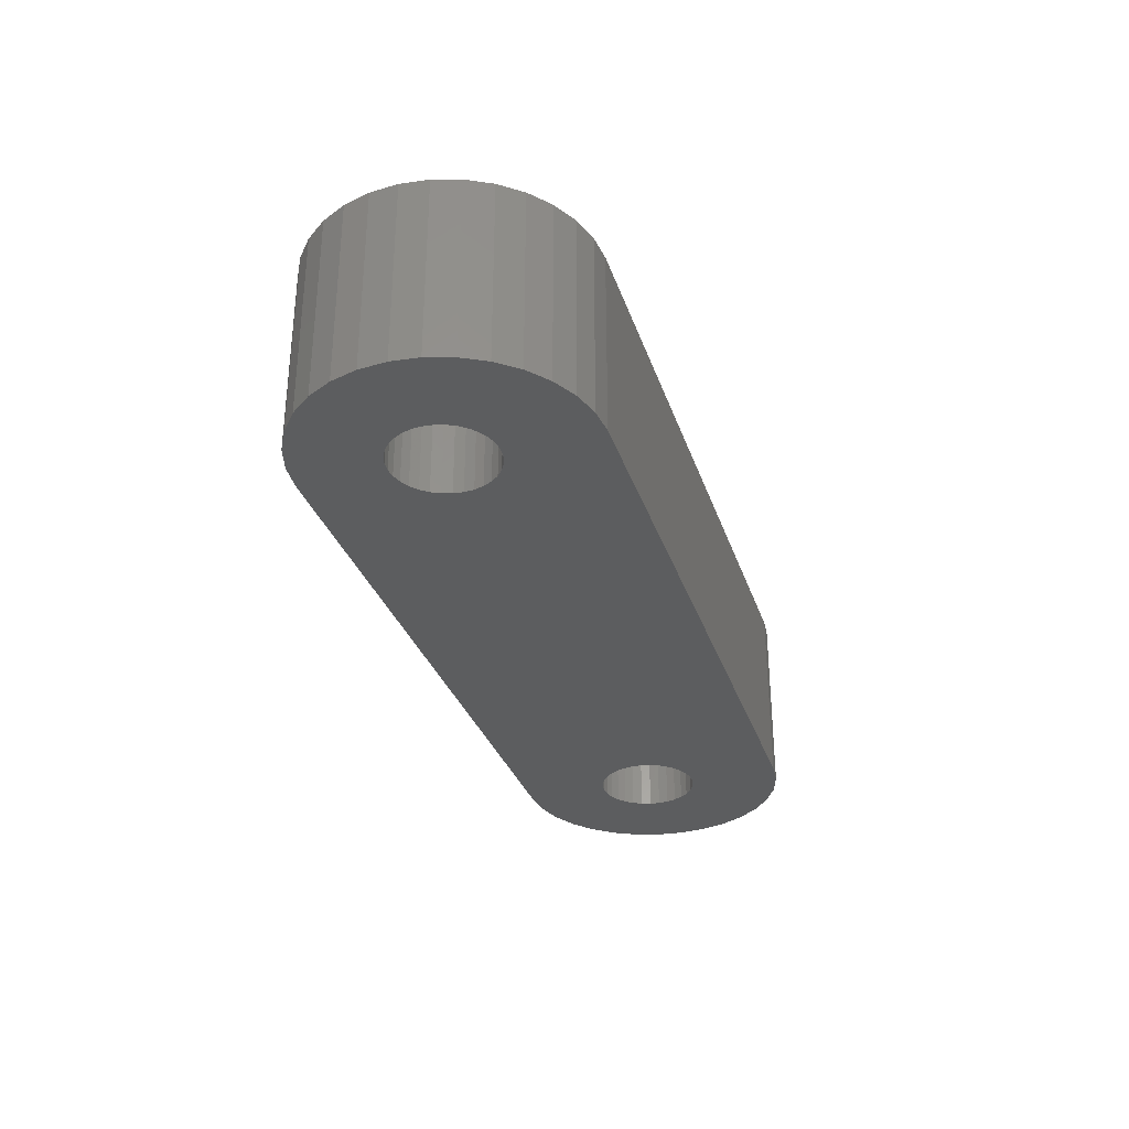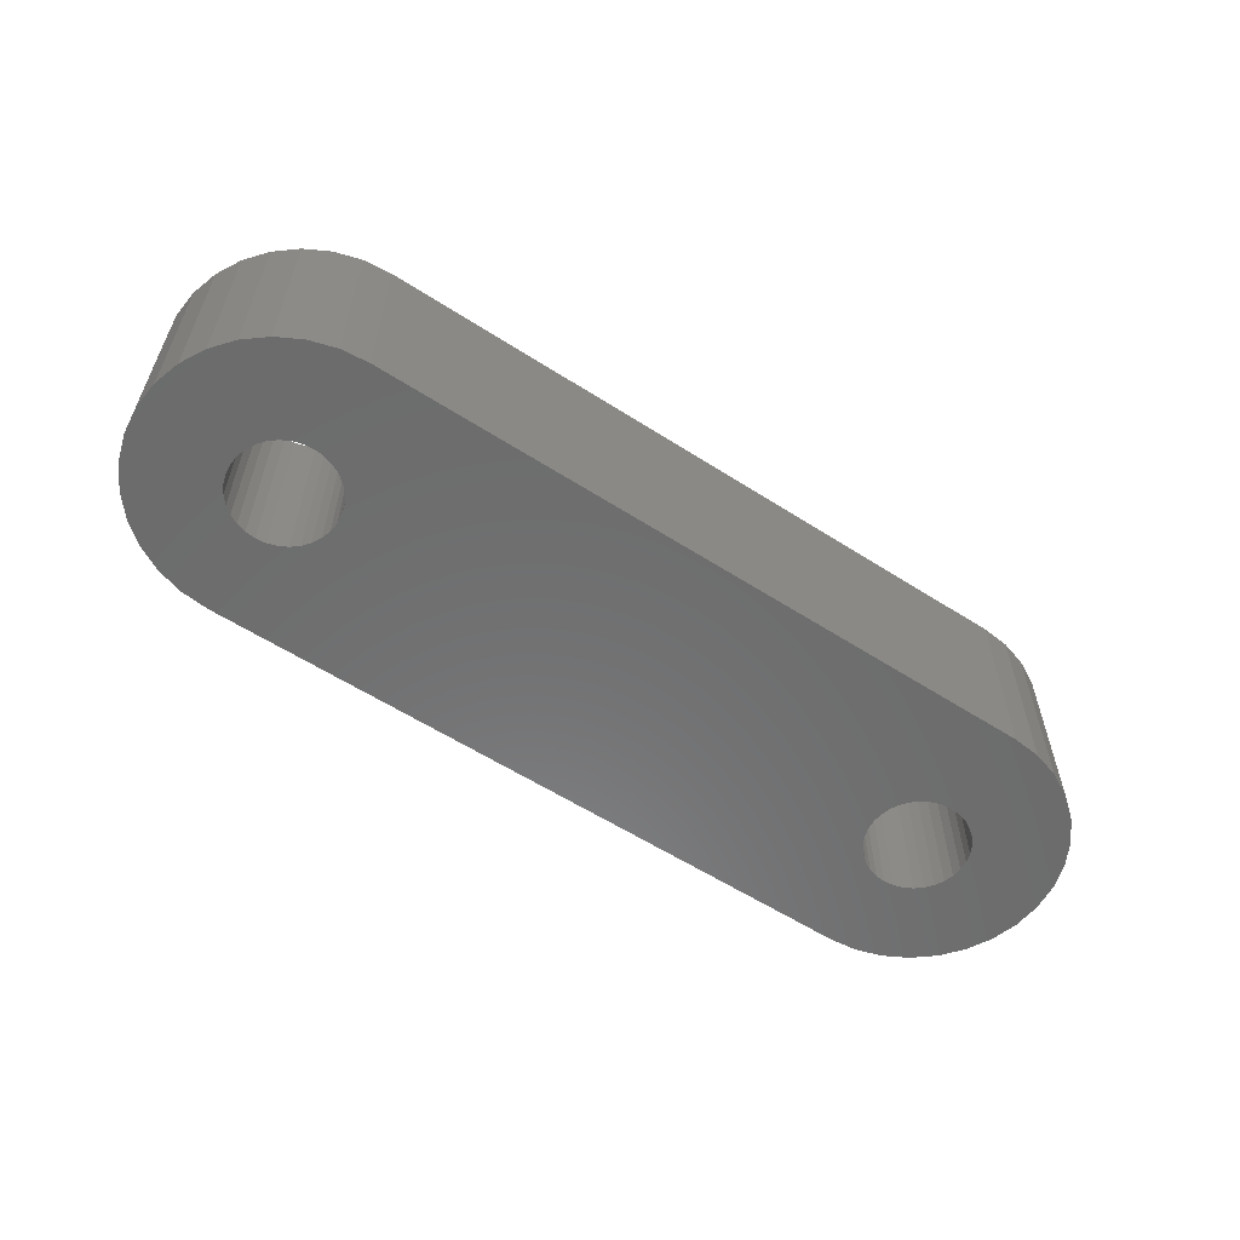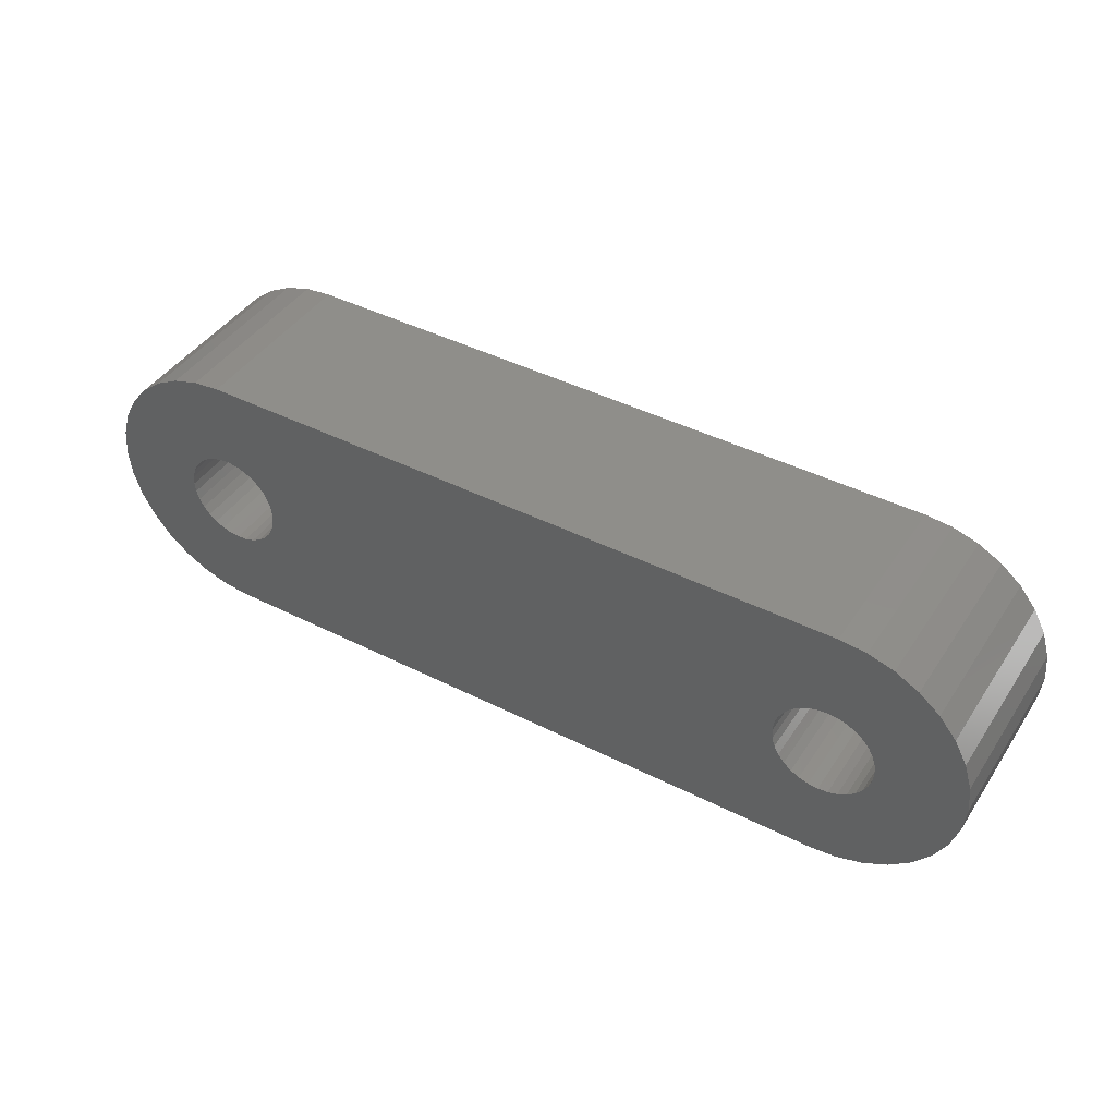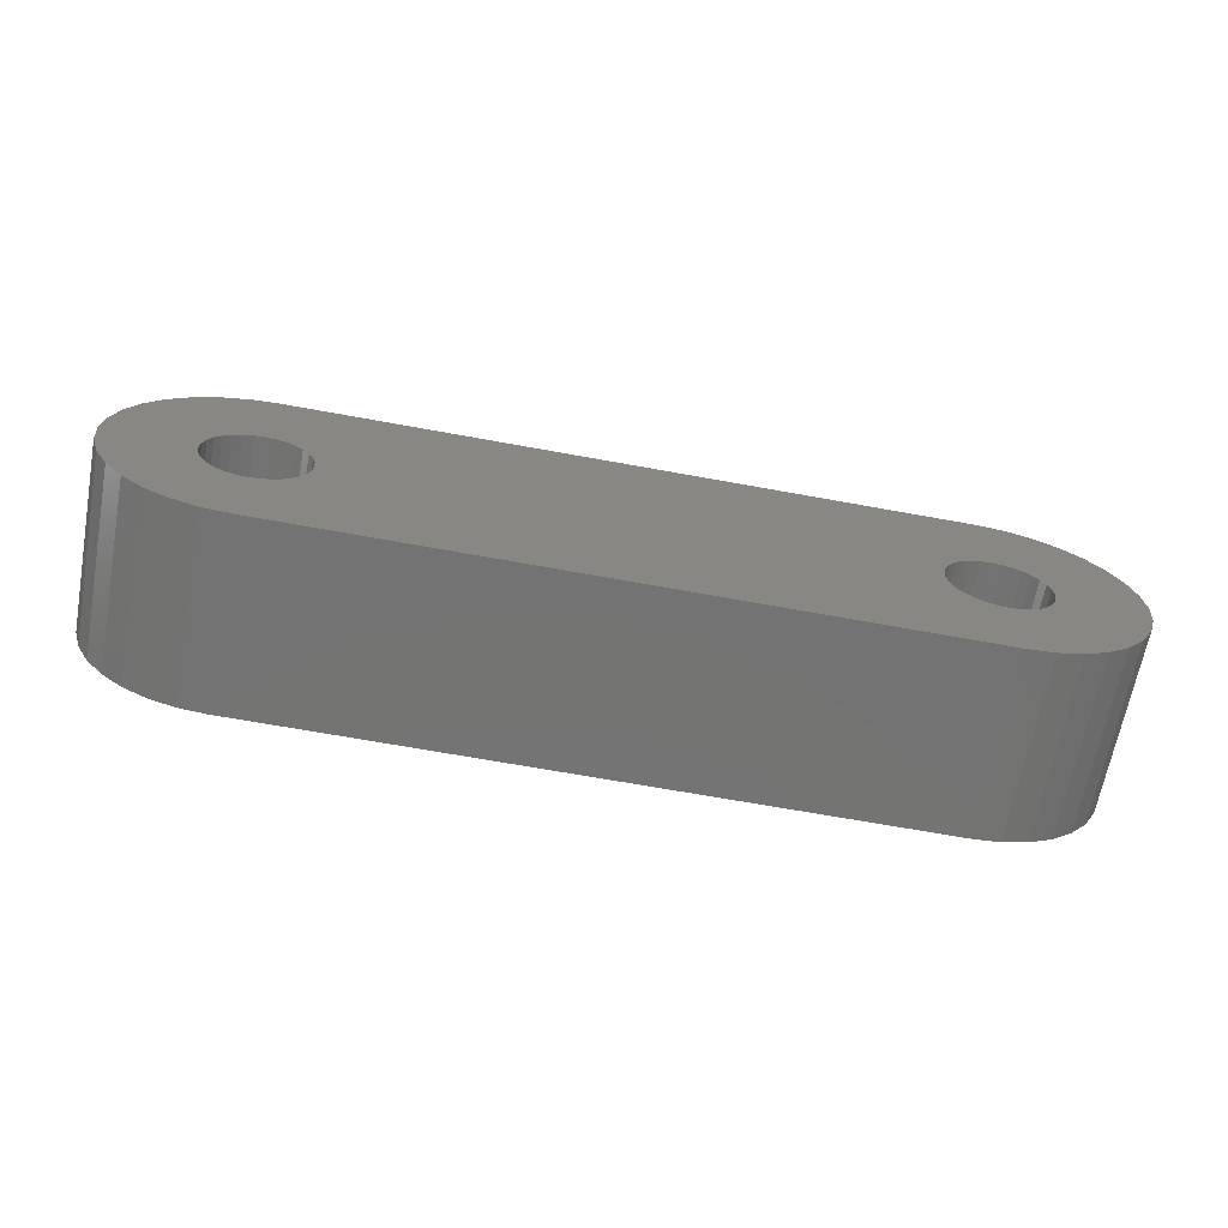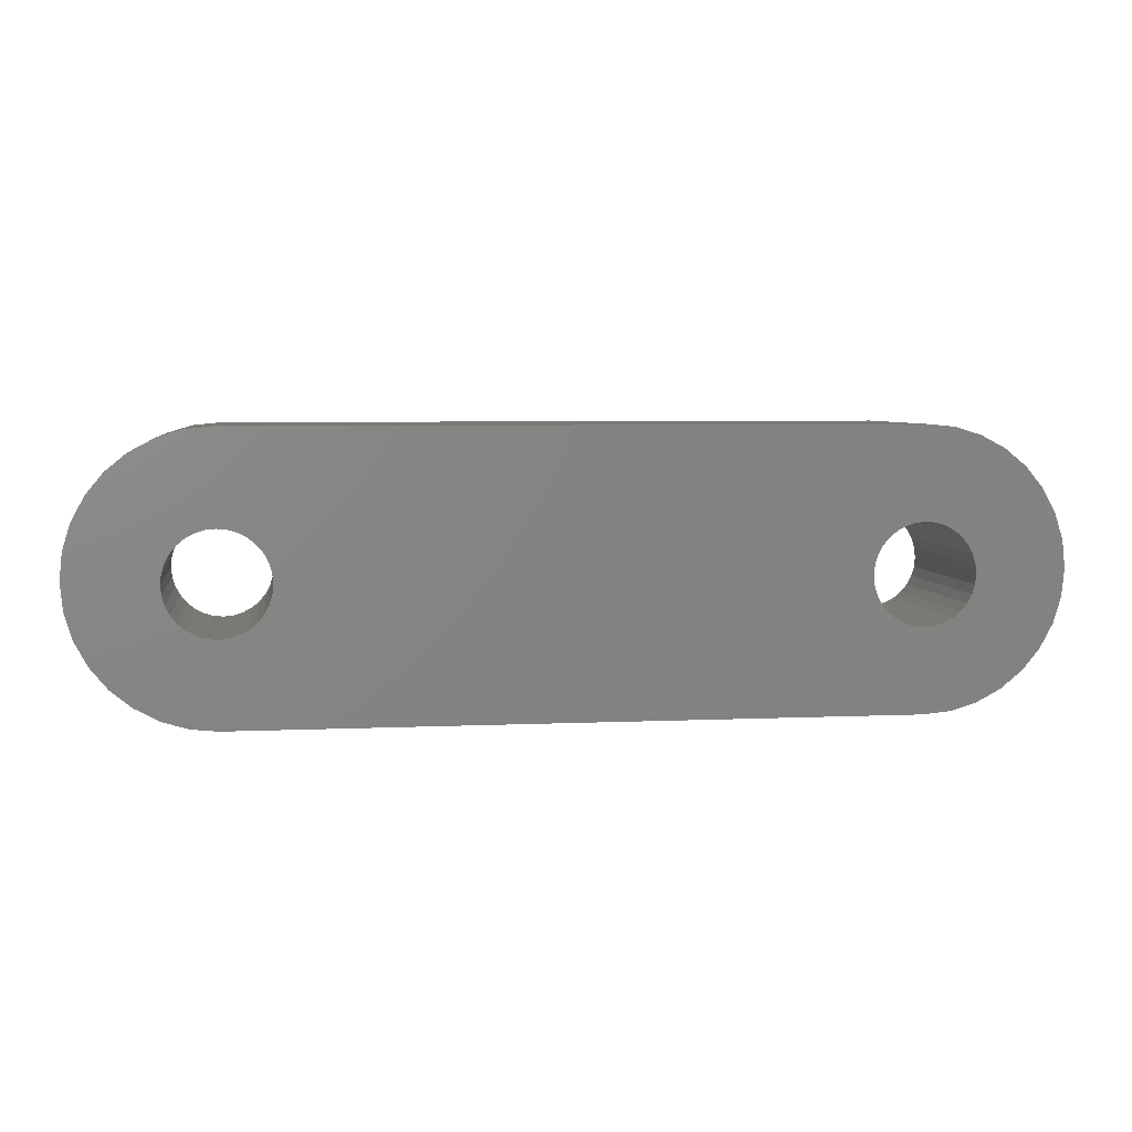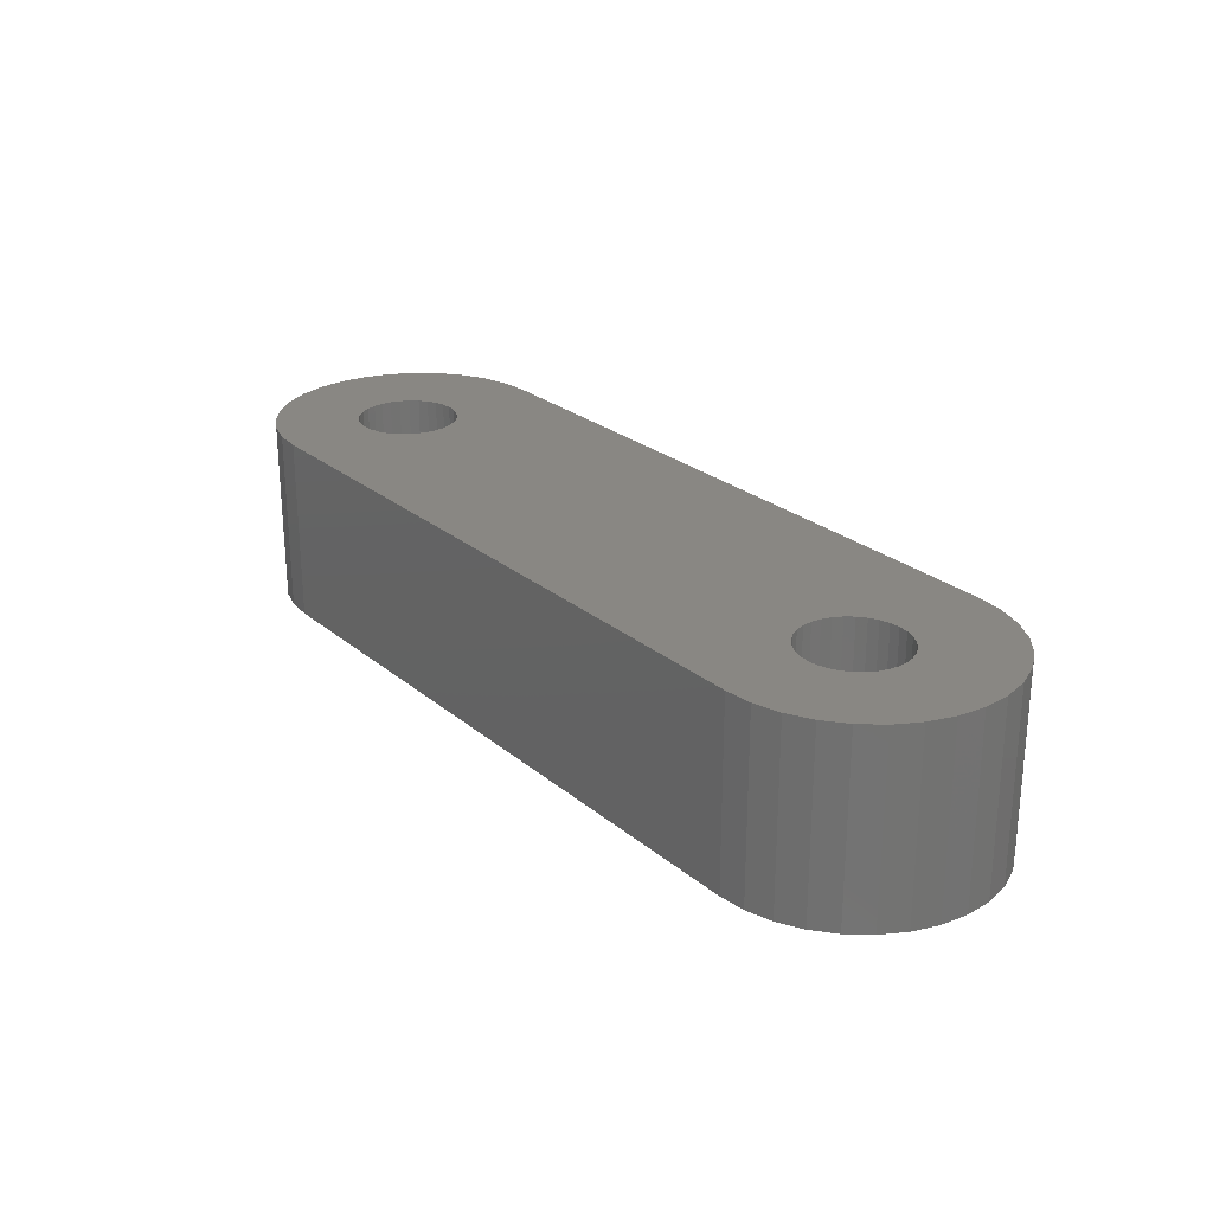
<metadata>
{"format":"stl","ext":"stl","renderer":"f3d","projection":"perspective","resolution":1024,"background":"white","views":[{"elev":-31.7,"azim":107.0,"up":"+Z"},{"elev":-58.2,"azim":146.4,"up":"+Z"},{"elev":42.9,"azim":31.0,"up":"+Y"},{"elev":-65.8,"azim":169.5,"up":"+Y"},{"elev":5.2,"azim":-8.2,"up":"+Y"},{"elev":25.1,"azim":52.8,"up":"+Z"}]}
</metadata>
<code>
# stl→obj: 196 verts, 396 faces
v 0.09235 0.1079 0.1484
v 0.02155 0.1113 0.1484
v 0.09313 0.1 0.1484
v 0.09313 0.1158 0.1484
v 0.706 0.1079 0.1484
v 0.7768 0.1113 0.1484
v 0.7052 0.1158 0.1484
v 0.7052 0.1 0.1484
v 0.02368 0.08956 0.1484
v 0.09543 0.09241 0.1484
v 0.09917 0.08542 0.1484
v 0.6576 0.1476 0.1484
v 0.1407 0.1476 0.1484
v 0.1483 0.1453 0.1484
v 0.6501 0.1453 0.1484
v 0.1553 0.1415 0.1484
v 0.6431 0.1415 0.1484
v 0.1614 0.1365 0.1484
v 0.6369 0.1365 0.1484
v 0.1665 0.1304 0.1484
v 0.6319 0.1304 0.1484
v 0.1702 0.1234 0.1484
v 0.6282 0.1234 0.1484
v 0.1725 0.1158 0.1484
v 0.6259 0.1158 0.1484
v 0.6259 0.1 0.1484
v 0.1702 0.09241 0.1484
v 0.6282 0.09241 0.1484
v 0.1665 0.08542 0.1484
v 0.6319 0.08542 0.1484
v 0.1614 0.07928 0.1484
v 0.6369 0.07928 0.1484
v 0.1553 0.07425 0.1484
v 0.6431 0.07425 0.1484
v 0.1483 0.07051 0.1484
v 0.6501 0.07051 0.1484
v 0.1407 0.06821 0.1484
v 0.6576 0.06821 0.1484
v 0.6942 0.1365 0.1484
v 0.6992 0.1304 0.1484
v 0.7747 0.133 0.1484
v 0.7029 0.1234 0.1484
v 0.7747 0.08956 0.1484
v 0.7029 0.09241 0.1484
v 0.6992 0.08542 0.1484
v 0.1328 0.1484 0.1484
v 0.6655 0.2225 0.1484
v 0.1328 0.2225 0.1484
v 0.1111 0.2204 0.1484
v 0.09023 0.2141 0.1484
v 0.071 0.2038 0.1484
v 0.05414 0.1899 0.1484
v 0.0403 0.1731 0.1484
v 0.03002 0.1538 0.1484
v 0.02368 0.133 0.1484
v 0.1042 0.1365 0.1484
v 0.1103 0.1415 0.1484
v 0.1173 0.1453 0.1484
v 0.1249 0.1476 0.1484
v 0.09543 0.1234 0.1484
v 0.09917 0.1304 0.1484
v 0.03002 0.06869 0.1484
v 0.0403 0.04945 0.1484
v 0.1249 0.06821 0.1484
v 0.1173 0.07051 0.1484
v 0.1103 0.07425 0.1484
v 0.1042 0.07928 0.1484
v 0.1328 0.06743 0.1484
v 0.05414 0.03259 0.1484
v 0.071 0.01875 0.1484
v 0.09023 0.00847 0.1484
v 0.1111 0.002138 0.1484
v 0.1328 0 0.1484
v 0.6655 0.1484 0.1484
v 0.6655 0 0.1484
v 0.6655 0.06743 0.1484
v 0.6734 0.1476 0.1484
v 0.7683 0.1538 0.1484
v 0.7581 0.1731 0.1484
v 0.7442 0.1899 0.1484
v 0.7274 0.2038 0.1484
v 0.7081 0.2141 0.1484
v 0.6872 0.2204 0.1484
v 0.681 0.1453 0.1484
v 0.688 0.1415 0.1484
v 0.7683 0.06869 0.1484
v 0.6942 0.07928 0.1484
v 0.688 0.07425 0.1484
v 0.681 0.07051 0.1484
v 0.6734 0.06821 0.1484
v 0.7581 0.04945 0.1484
v 0.6872 0.002138 0.1484
v 0.7081 0.00847 0.1484
v 0.7274 0.01875 0.1484
v 0.7442 0.03259 0.1484
v 0.6251 0.1079 0.1484
v 0.1733 0.1079 0.1484
v 0.1725 0.1 0.1484
v 0.09313 0.1 0
v 0.02155 0.1113 0
v 0.09235 0.1079 0
v 0.09313 0.1158 0
v 0.7052 0.1158 0
v 0.7768 0.1113 0
v 0.706 0.1079 0
v 0.7052 0.1 0
v 0.02368 0.08956 0
v 0.09543 0.09241 0
v 0.09917 0.08542 0
v 0.1483 0.1453 0
v 0.1407 0.1476 0
v 0.6576 0.1476 0
v 0.6501 0.1453 0
v 0.1553 0.1415 0
v 0.6431 0.1415 0
v 0.1614 0.1365 0
v 0.6369 0.1365 0
v 0.1665 0.1304 0
v 0.6319 0.1304 0
v 0.1702 0.1234 0
v 0.6282 0.1234 0
v 0.1725 0.1158 0
v 0.6259 0.1158 0
v 0.6282 0.09241 0
v 0.1702 0.09241 0
v 0.6259 0.1 0
v 0.1665 0.08542 0
v 0.6319 0.08542 0
v 0.1614 0.07928 0
v 0.6369 0.07928 0
v 0.1553 0.07425 0
v 0.6431 0.07425 0
v 0.1483 0.07051 0
v 0.6501 0.07051 0
v 0.1407 0.06821 0
v 0.6576 0.06821 0
v 0.7747 0.133 0
v 0.6992 0.1304 0
v 0.6942 0.1365 0
v 0.7029 0.1234 0
v 0.7747 0.08956 0
v 0.7029 0.09241 0
v 0.6992 0.08542 0
v 0.1328 0.1484 0
v 0.03002 0.1538 0
v 0.0403 0.1731 0
v 0.05414 0.1899 0
v 0.071 0.2038 0
v 0.09023 0.2141 0
v 0.1111 0.2204 0
v 0.1328 0.2225 0
v 0.6655 0.2225 0
v 0.1249 0.1476 0
v 0.1173 0.1453 0
v 0.1103 0.1415 0
v 0.1042 0.1365 0
v 0.02368 0.133 0
v 0.09917 0.1304 0
v 0.09543 0.1234 0
v 0.03002 0.06869 0
v 0.1042 0.07928 0
v 0.1103 0.07425 0
v 0.1173 0.07051 0
v 0.1249 0.06821 0
v 0.0403 0.04945 0
v 0.1328 0.06743 0
v 0.1328 0 0
v 0.1111 0.002138 0
v 0.09023 0.00847 0
v 0.071 0.01875 0
v 0.05414 0.03259 0
v 0.6655 0.1484 0
v 0.6655 0.06743 0
v 0.6655 0 0
v 0.6872 0.2204 0
v 0.7081 0.2141 0
v 0.7274 0.2038 0
v 0.7442 0.1899 0
v 0.7581 0.1731 0
v 0.7683 0.1538 0
v 0.6734 0.1476 0
v 0.688 0.1415 0
v 0.681 0.1453 0
v 0.7683 0.06869 0
v 0.7581 0.04945 0
v 0.6734 0.06821 0
v 0.681 0.07051 0
v 0.688 0.07425 0
v 0.6942 0.07928 0
v 0.7442 0.03259 0
v 0.7274 0.01875 0
v 0.7081 0.00847 0
v 0.6872 0.002138 0
v 0.1725 0.1 0
v 0.1733 0.1079 0
v 0.6251 0.1079 0
f 1 2 3
f 1 4 2
f 5 6 7
f 5 8 6
f 2 9 3
f 9 10 3
f 11 10 9
f 12 13 14
f 12 14 15
f 15 14 16
f 15 16 17
f 17 16 18
f 17 18 19
f 19 18 20
f 19 20 21
f 21 20 22
f 21 22 23
f 23 22 24
f 23 24 25
f 26 27 28
f 28 27 29
f 28 29 30
f 30 29 31
f 30 31 32
f 32 31 33
f 32 33 34
f 34 33 35
f 34 35 36
f 36 35 37
f 36 37 38
f 39 40 41
f 41 40 42
f 41 42 7
f 41 7 6
f 6 8 43
f 43 8 44
f 43 44 45
f 46 47 48
f 46 48 49
f 46 49 50
f 46 50 51
f 46 51 52
f 46 52 53
f 46 53 54
f 54 55 56
f 54 56 57
f 54 57 58
f 54 58 59
f 54 59 46
f 55 2 4
f 55 4 60
f 55 60 61
f 55 61 56
f 62 63 64
f 62 64 65
f 62 65 66
f 62 66 67
f 62 67 11
f 62 11 9
f 68 64 63
f 68 63 69
f 68 69 70
f 68 70 71
f 68 71 72
f 68 72 73
f 47 46 13
f 47 13 12
f 47 12 74
f 73 75 76
f 73 76 38
f 73 38 37
f 73 37 68
f 74 77 78
f 74 78 79
f 74 79 80
f 74 80 81
f 74 81 82
f 74 82 83
f 74 83 47
f 78 77 84
f 78 84 85
f 78 85 39
f 78 39 41
f 86 43 45
f 86 45 87
f 86 87 88
f 86 88 89
f 86 89 90
f 86 90 91
f 76 75 92
f 76 92 93
f 76 93 94
f 76 94 95
f 76 95 91
f 76 91 90
f 25 24 96
f 96 24 97
f 96 97 26
f 26 97 98
f 26 98 27
f 99 100 101
f 100 102 101
f 103 104 105
f 104 106 105
f 99 107 100
f 99 108 107
f 107 108 109
f 110 111 112
f 113 110 112
f 114 110 113
f 115 114 113
f 116 114 115
f 117 116 115
f 118 116 117
f 119 118 117
f 120 118 119
f 121 120 119
f 122 120 121
f 123 122 121
f 124 125 126
f 127 125 124
f 128 127 124
f 129 127 128
f 130 129 128
f 131 129 130
f 132 131 130
f 133 131 132
f 134 133 132
f 135 133 134
f 136 135 134
f 137 138 139
f 140 138 137
f 103 140 137
f 104 103 137
f 141 106 104
f 142 106 141
f 143 142 141
f 144 145 146
f 144 146 147
f 144 147 148
f 144 148 149
f 144 149 150
f 144 150 151
f 144 151 152
f 145 144 153
f 145 153 154
f 145 154 155
f 145 155 156
f 145 156 157
f 157 156 158
f 157 158 159
f 157 159 102
f 157 102 100
f 160 107 109
f 160 109 161
f 160 161 162
f 160 162 163
f 160 163 164
f 160 164 165
f 166 167 168
f 166 168 169
f 166 169 170
f 166 170 171
f 166 171 165
f 166 165 164
f 152 172 112
f 152 112 111
f 152 111 144
f 167 166 135
f 167 135 136
f 167 136 173
f 167 173 174
f 172 152 175
f 172 175 176
f 172 176 177
f 172 177 178
f 172 178 179
f 172 179 180
f 172 180 181
f 180 137 139
f 180 139 182
f 180 182 183
f 180 183 181
f 184 185 186
f 184 186 187
f 184 187 188
f 184 188 189
f 184 189 143
f 184 143 141
f 173 186 185
f 173 185 190
f 173 190 191
f 173 191 192
f 173 192 193
f 173 193 174
f 125 194 126
f 126 194 195
f 126 195 196
f 196 195 122
f 196 122 123
f 172 12 112
f 112 12 15
f 112 15 113
f 113 15 17
f 113 17 115
f 115 17 19
f 115 19 117
f 117 19 21
f 117 21 119
f 119 21 23
f 119 23 121
f 121 23 25
f 121 25 123
f 123 25 96
f 123 96 196
f 12 172 74
f 74 172 181
f 74 181 77
f 77 181 183
f 77 183 84
f 84 183 182
f 84 182 85
f 85 182 139
f 85 139 39
f 39 139 138
f 39 138 40
f 40 138 140
f 40 140 42
f 42 140 103
f 42 103 7
f 7 103 105
f 7 105 5
f 173 90 186
f 186 90 89
f 186 89 187
f 187 89 88
f 187 88 188
f 188 88 87
f 188 87 189
f 189 87 45
f 189 45 143
f 143 45 44
f 143 44 142
f 142 44 8
f 142 8 106
f 106 8 5
f 106 5 105
f 90 173 76
f 76 173 136
f 76 136 38
f 38 136 134
f 38 134 36
f 36 134 132
f 36 132 34
f 34 132 130
f 34 130 32
f 32 130 128
f 32 128 30
f 30 128 124
f 30 124 28
f 28 124 126
f 28 126 26
f 26 126 196
f 26 196 96
f 144 59 153
f 153 59 58
f 153 58 154
f 154 58 57
f 154 57 155
f 155 57 56
f 155 56 156
f 156 56 61
f 156 61 158
f 158 61 60
f 158 60 159
f 159 60 4
f 159 4 102
f 102 4 1
f 102 1 101
f 59 144 46
f 46 144 111
f 46 111 13
f 13 111 110
f 13 110 14
f 14 110 114
f 14 114 16
f 16 114 116
f 16 116 18
f 18 116 118
f 18 118 20
f 20 118 120
f 20 120 22
f 22 120 122
f 22 122 24
f 24 122 195
f 24 195 97
f 166 37 135
f 135 37 35
f 135 35 133
f 133 35 33
f 133 33 131
f 131 33 31
f 131 31 129
f 129 31 29
f 129 29 127
f 127 29 27
f 127 27 125
f 125 27 98
f 125 98 194
f 194 98 97
f 194 97 195
f 37 166 68
f 68 166 164
f 68 164 64
f 64 164 163
f 64 163 65
f 65 163 162
f 65 162 66
f 66 162 161
f 66 161 67
f 67 161 109
f 67 109 11
f 11 109 108
f 11 108 10
f 10 108 99
f 10 99 3
f 3 99 101
f 3 101 1
f 167 73 168
f 168 73 72
f 168 72 169
f 169 72 71
f 169 71 170
f 170 71 70
f 170 70 171
f 171 70 69
f 171 69 165
f 165 69 63
f 165 63 160
f 160 63 62
f 160 62 107
f 107 62 9
f 107 9 100
f 100 9 2
f 100 2 157
f 157 2 55
f 157 55 145
f 145 55 54
f 145 54 146
f 146 54 53
f 146 53 147
f 147 53 52
f 147 52 148
f 148 52 51
f 148 51 149
f 149 51 50
f 149 50 150
f 150 50 49
f 150 49 151
f 151 49 48
f 47 152 48
f 48 152 151
f 152 47 175
f 175 47 83
f 175 83 176
f 176 83 82
f 176 82 177
f 177 82 81
f 177 81 178
f 178 81 80
f 178 80 179
f 179 80 79
f 179 79 180
f 180 79 78
f 180 78 137
f 137 78 41
f 137 41 104
f 104 41 6
f 104 6 141
f 141 6 43
f 141 43 184
f 184 43 86
f 184 86 185
f 185 86 91
f 185 91 190
f 190 91 95
f 190 95 191
f 191 95 94
f 191 94 192
f 192 94 93
f 192 93 193
f 193 93 92
f 193 92 174
f 174 92 75
f 73 167 75
f 75 167 174

</code>
